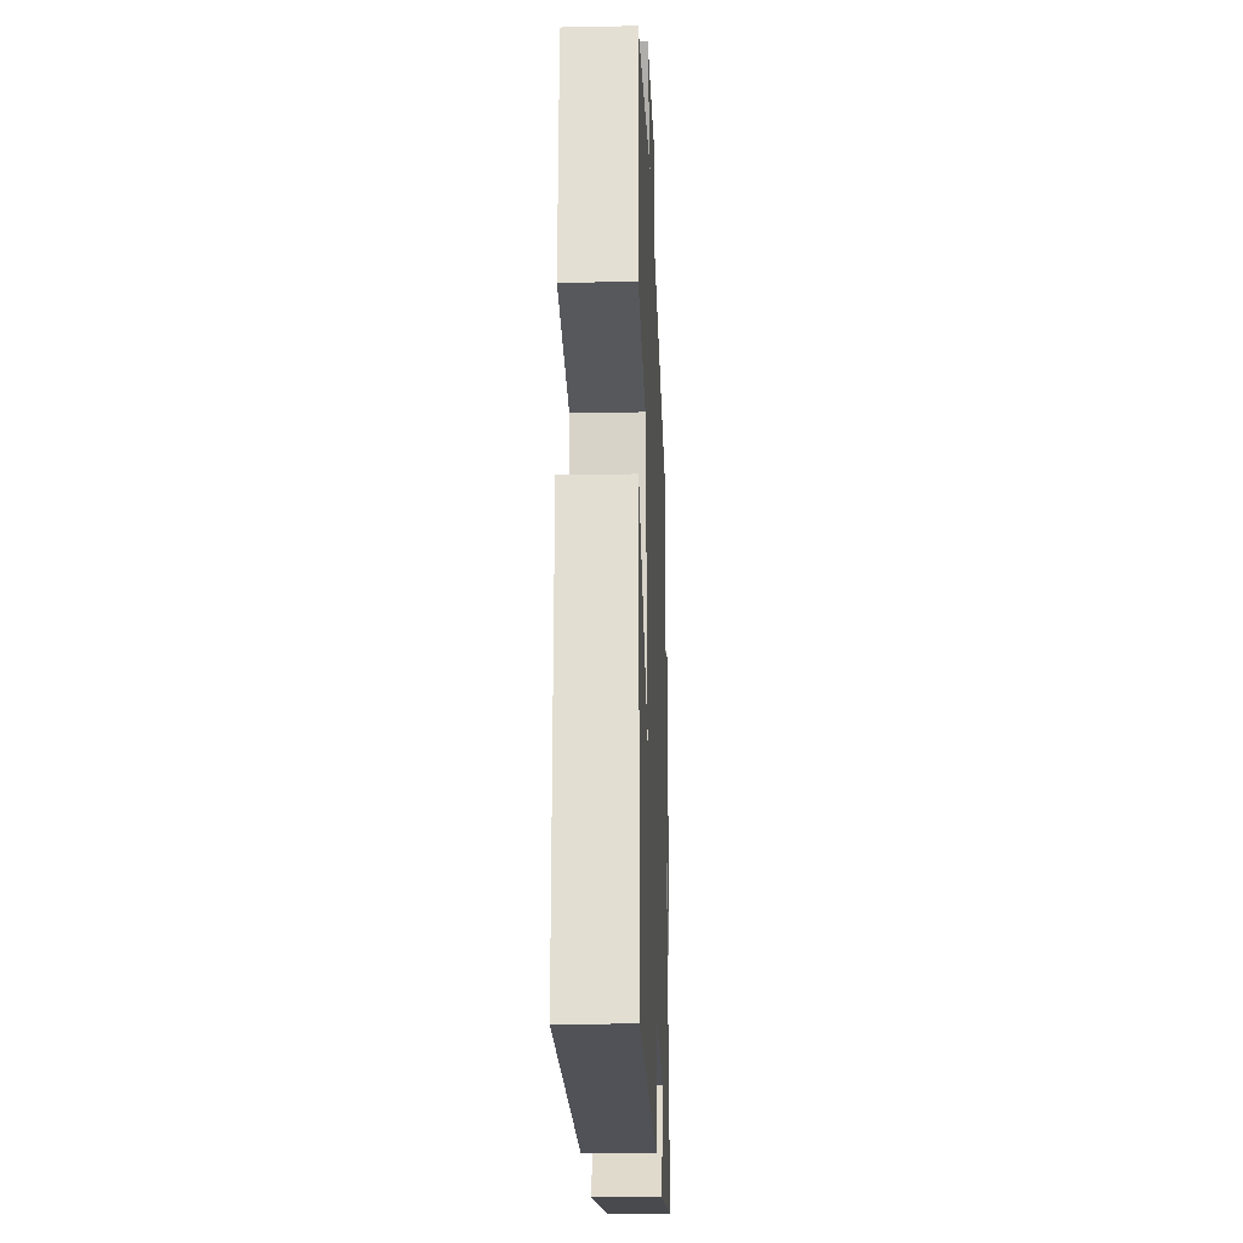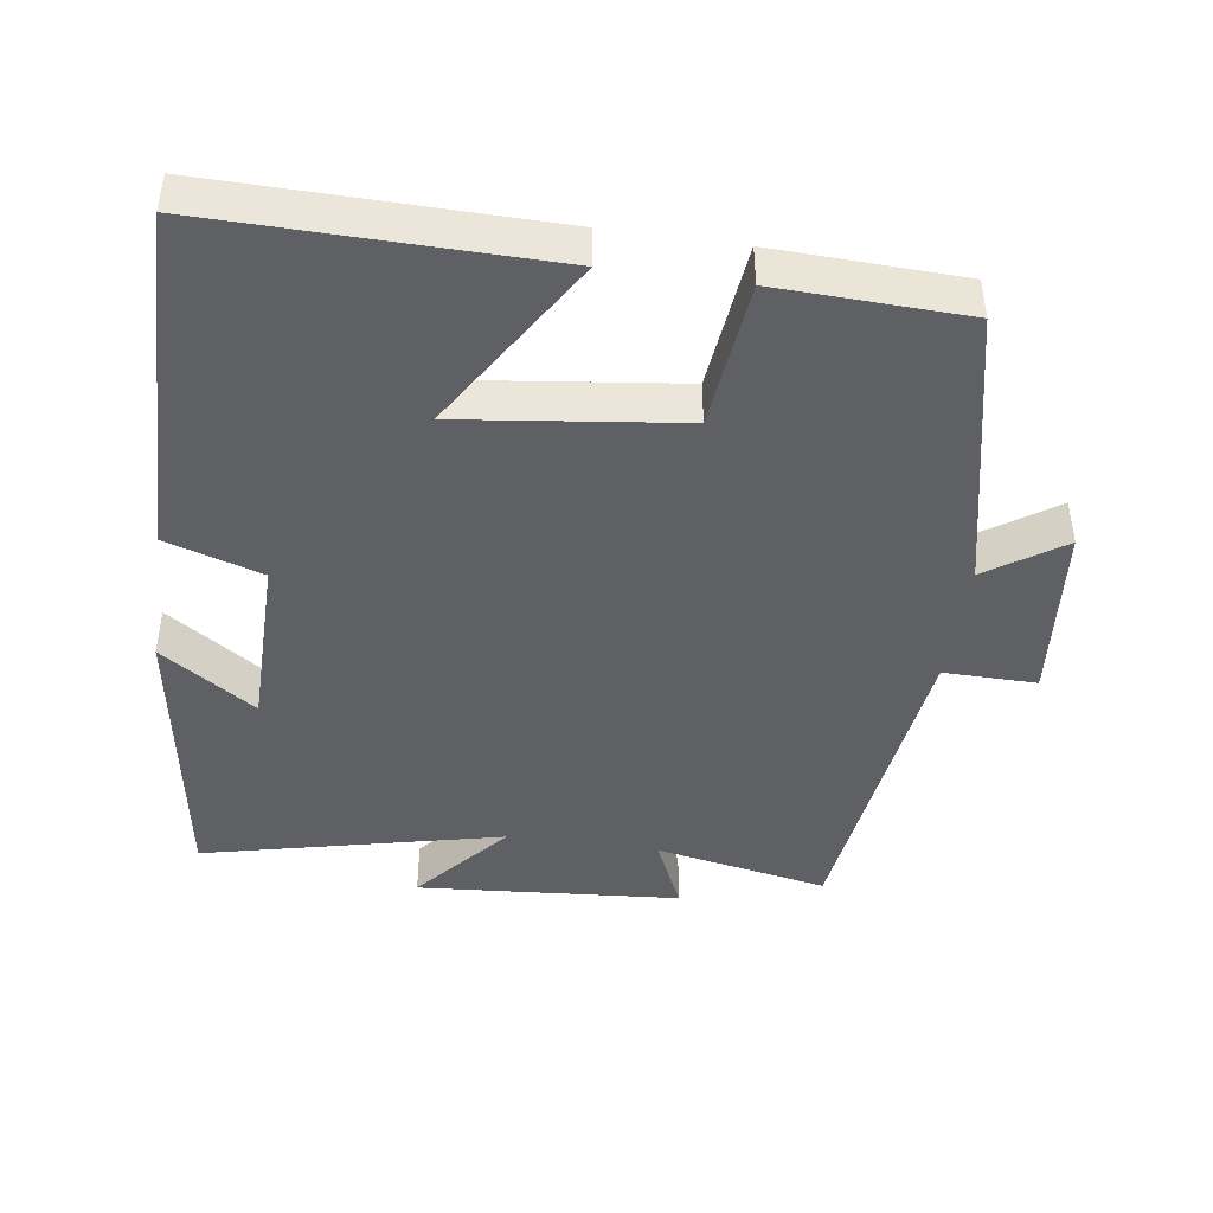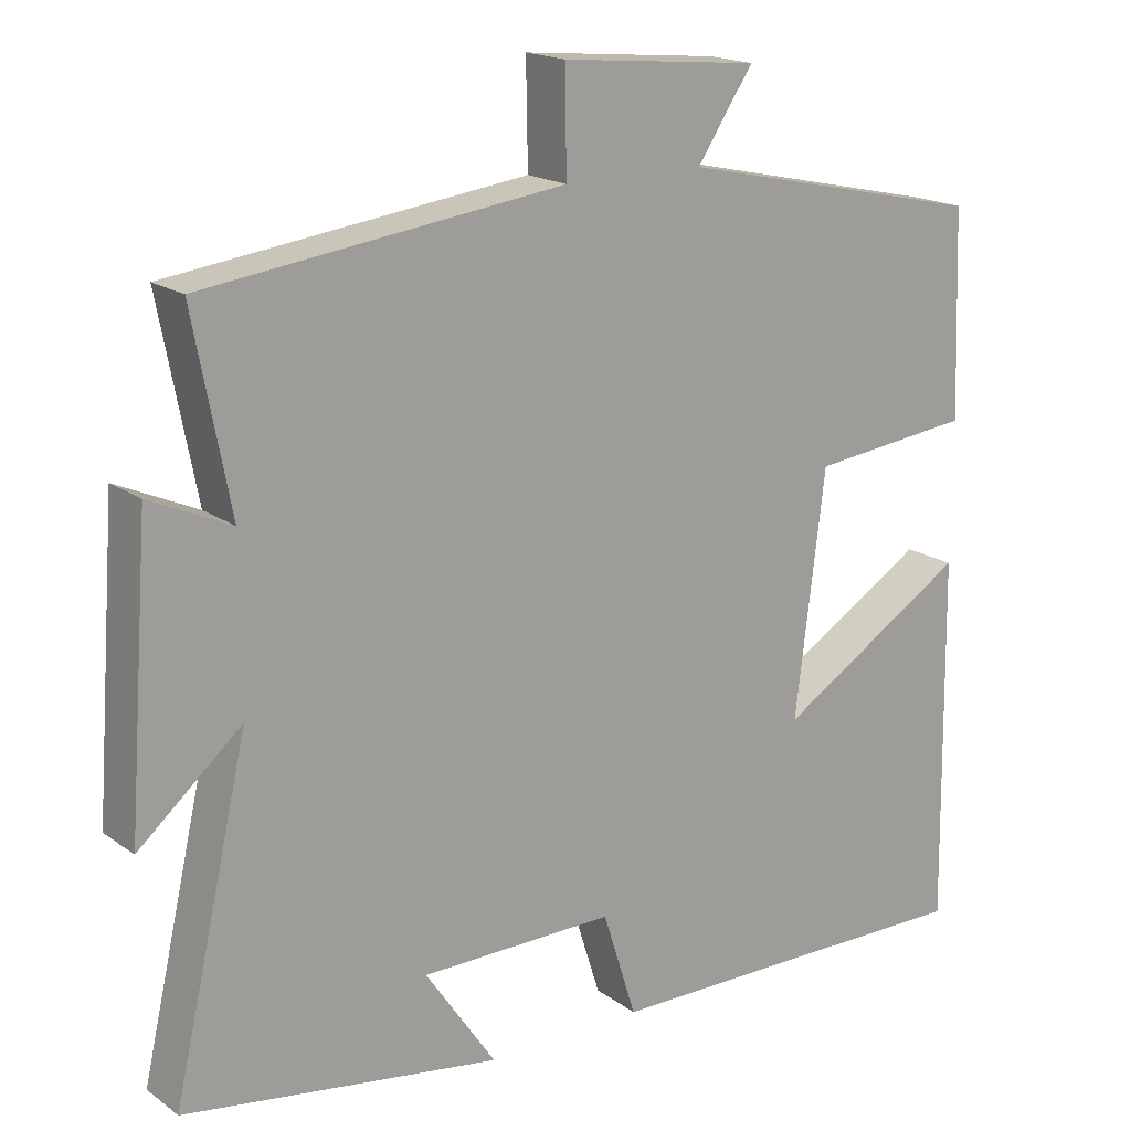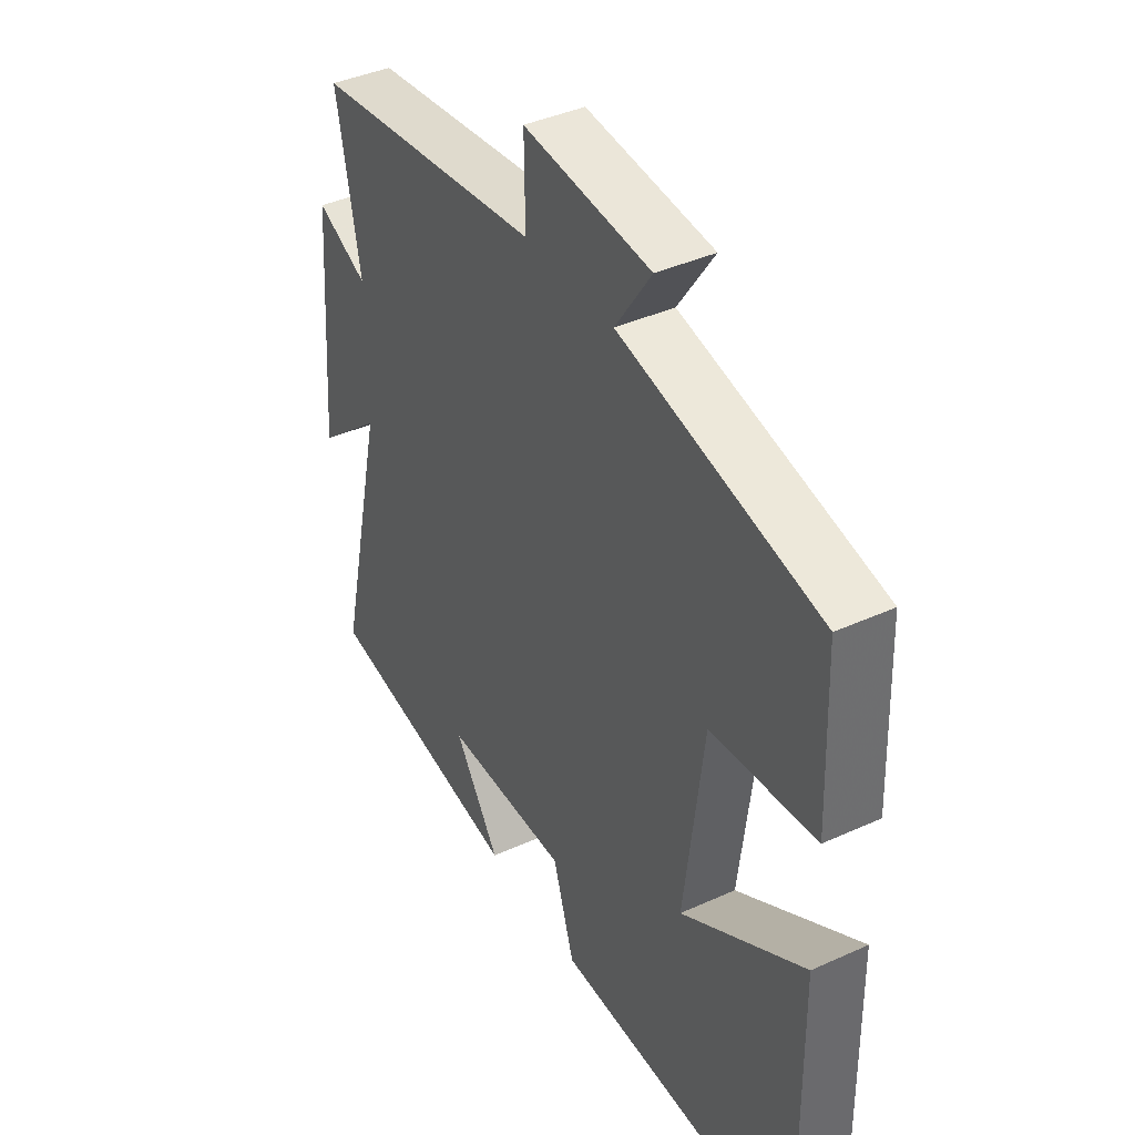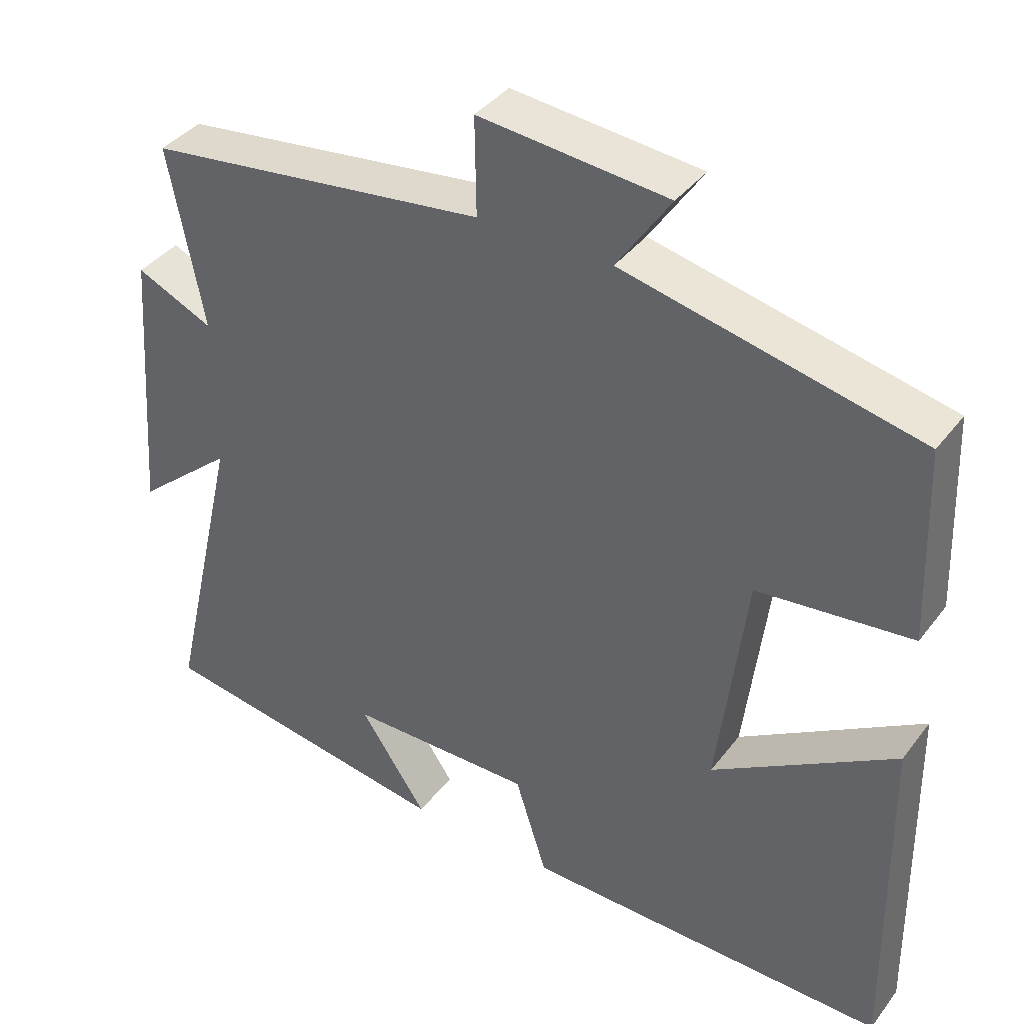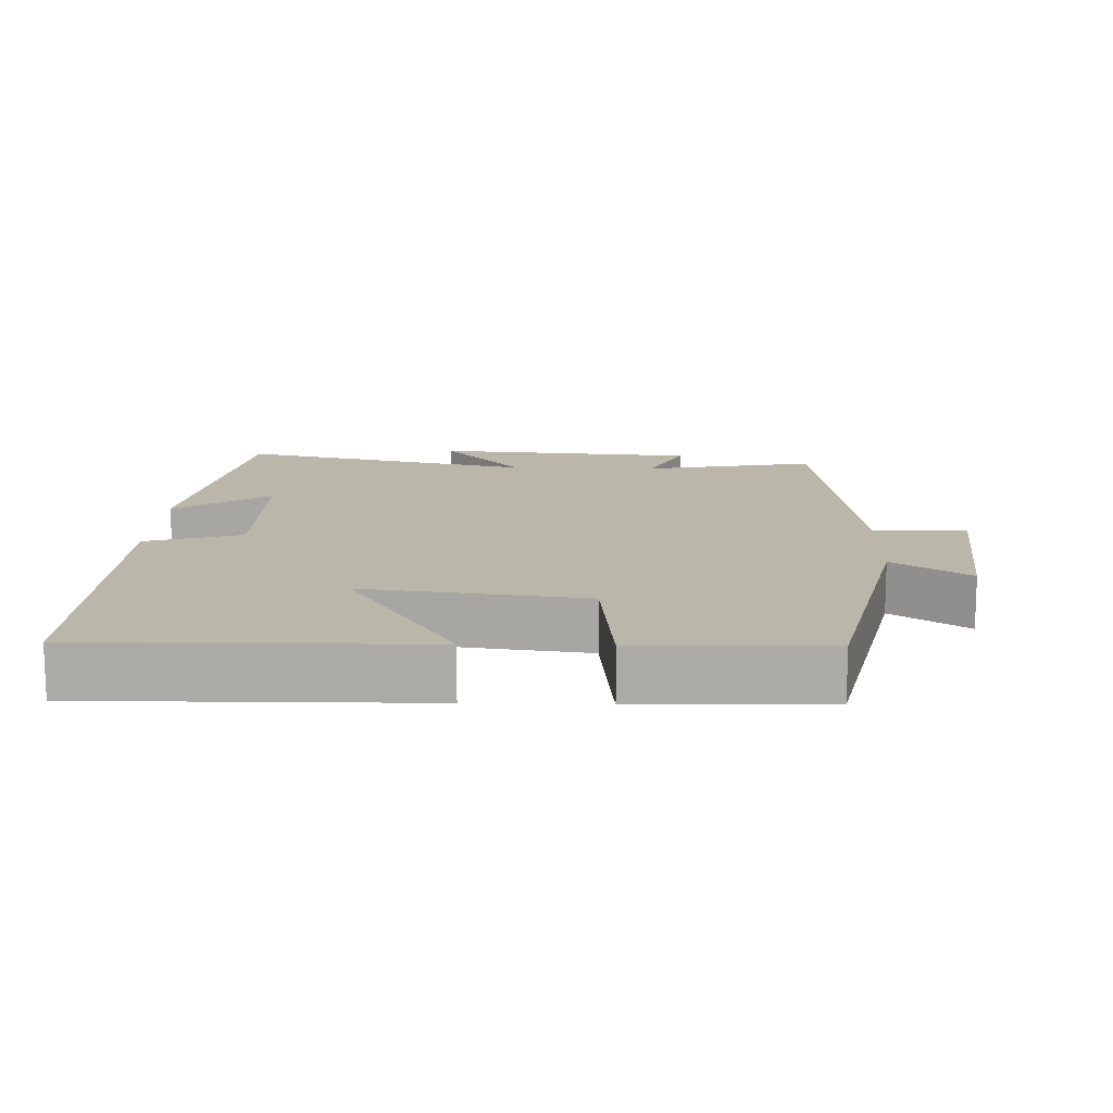
<metadata>
{"format":"obj","ext":"obj","renderer":"f3d","projection":"perspective","resolution":1024,"background":"white","views":[{"elev":-22.1,"azim":-87.9,"up":"+Z"},{"elev":-44.1,"azim":-98.1,"up":"+Y"},{"elev":17.9,"azim":143.6,"up":"+Z"},{"elev":40.5,"azim":-119.1,"up":"+Z"},{"elev":38.8,"azim":-146.9,"up":"+Z"},{"elev":13.9,"azim":-88.1,"up":"+Y"}]}
</metadata>
<code>
v -0.49 0.07 0.413
v -0.093 0.07 0.5
v -0.165 0.07 0.607
v 0.089 0.07 0.631
v 0.087 0.07 0.5
v 0.547 0.07 0.441
v 0.5 0.07 0.197
v 0.604 0.07 0.244
v 0.632 0.07 -0.128
v 0.5 0.07 -0.015
v 0.597 0.07 -0.437
v 0.19 0.07 -0.5
v 0.281 0.07 -0.366
v 0.031 0.07 -0.364
v -0.012 0.07 -0.5
v -0.507 0.07 -0.506
v -0.5 0.07 -0.033
v -0.254 0.07 -0.184
v -0.292 0.07 0.126
v -0.5 0.07 0.149
v -0.49 0 0.413
v -0.093 0 0.5
v -0.165 0 0.607
v 0.089 0 0.631
v 0.087 0 0.5
v 0.547 0 0.441
v 0.5 0 0.197
v 0.604 0 0.244
v 0.632 0 -0.128
v 0.5 0 -0.015
v 0.597 0 -0.437
v 0.19 0 -0.5
v 0.281 0 -0.366
v 0.031 0 -0.364
v -0.012 0 -0.5
v -0.507 0 -0.506
v -0.5 0 -0.033
v -0.254 0 -0.184
v -0.292 0 0.126
v -0.5 0 0.149
f 19 20 1 2
f 18 19 2
f 16 17 18
f 15 16 18
f 14 15 18
f 13 14 18 2
f 11 12 13
f 10 11 13 2
f 7 8 9 10
f 7 10 2 3
f 5 6 7
f 5 7 3
f 3 4 5
f 22 21 40 39
f 22 39 38
f 38 37 36
f 38 36 35
f 38 35 34
f 22 38 34 33
f 33 32 31
f 22 33 31 30
f 30 29 28 27
f 23 22 30 27
f 27 26 25
f 23 27 25
f 25 24 23
f 1 21 22 2
f 2 22 23 3
f 3 23 24 4
f 4 24 25 5
f 5 25 26 6
f 6 26 27 7
f 7 27 28 8
f 8 28 29 9
f 9 29 30 10
f 10 30 31 11
f 11 31 32 12
f 12 32 33 13
f 13 33 34 14
f 14 34 35 15
f 15 35 36 16
f 16 36 37 17
f 17 37 38 18
f 18 38 39 19
f 19 39 40 20
f 20 40 21 1

</code>
